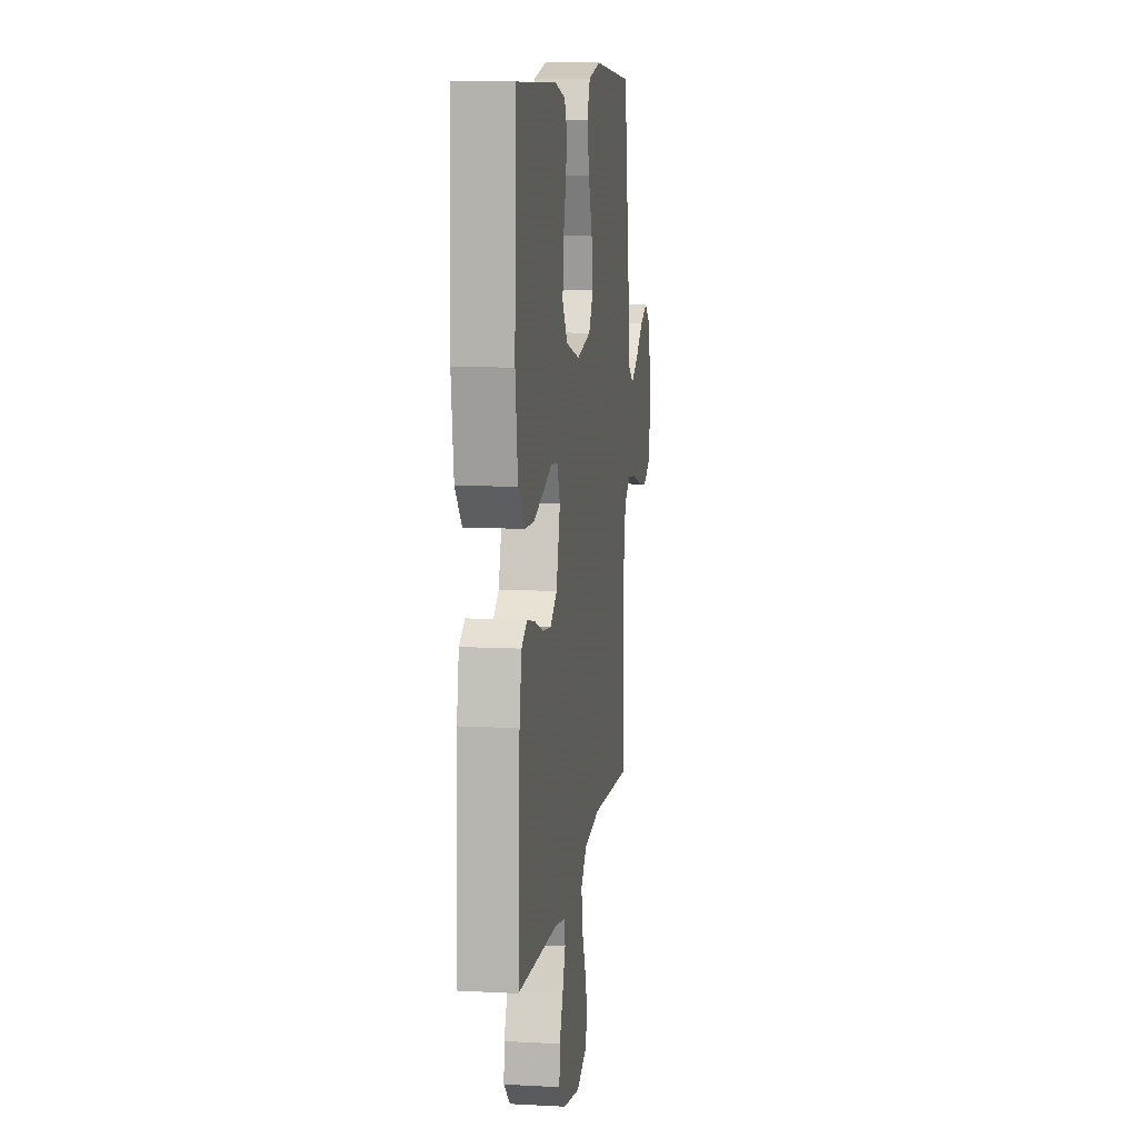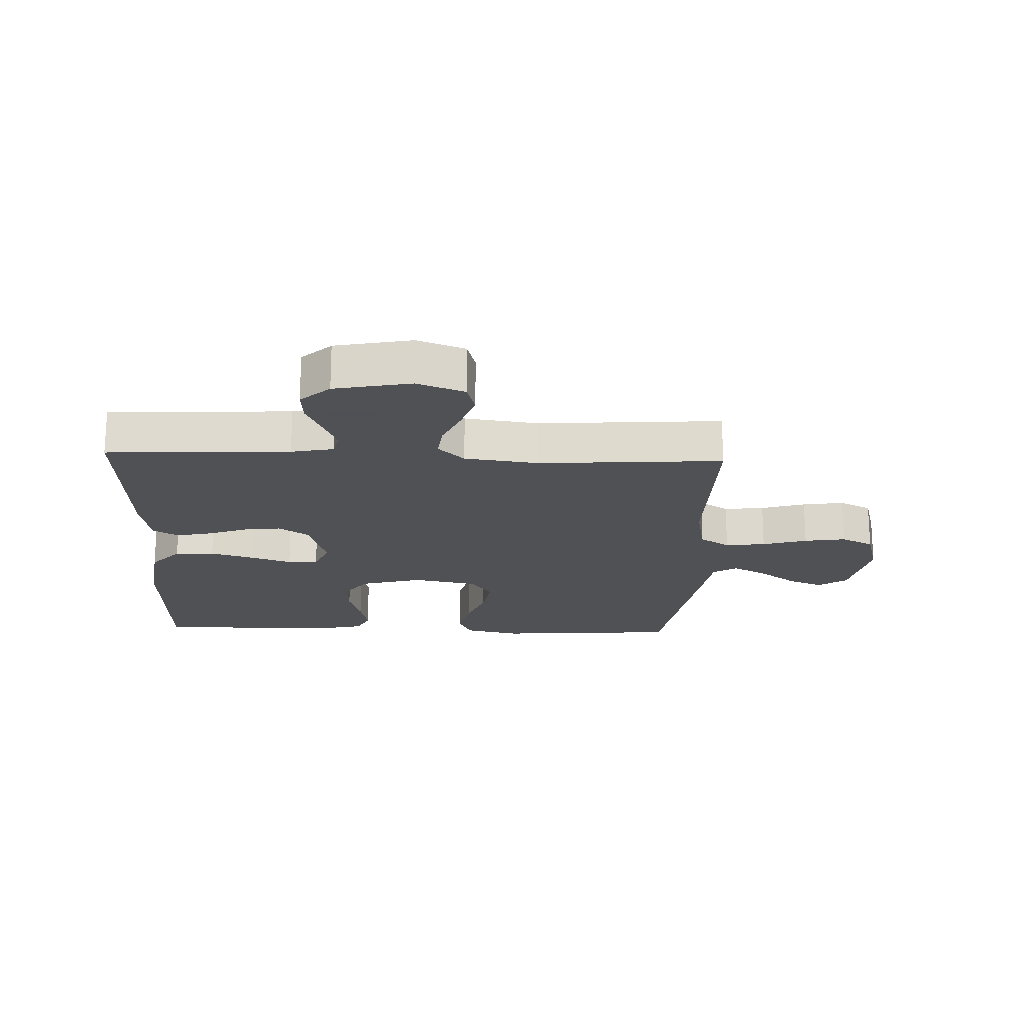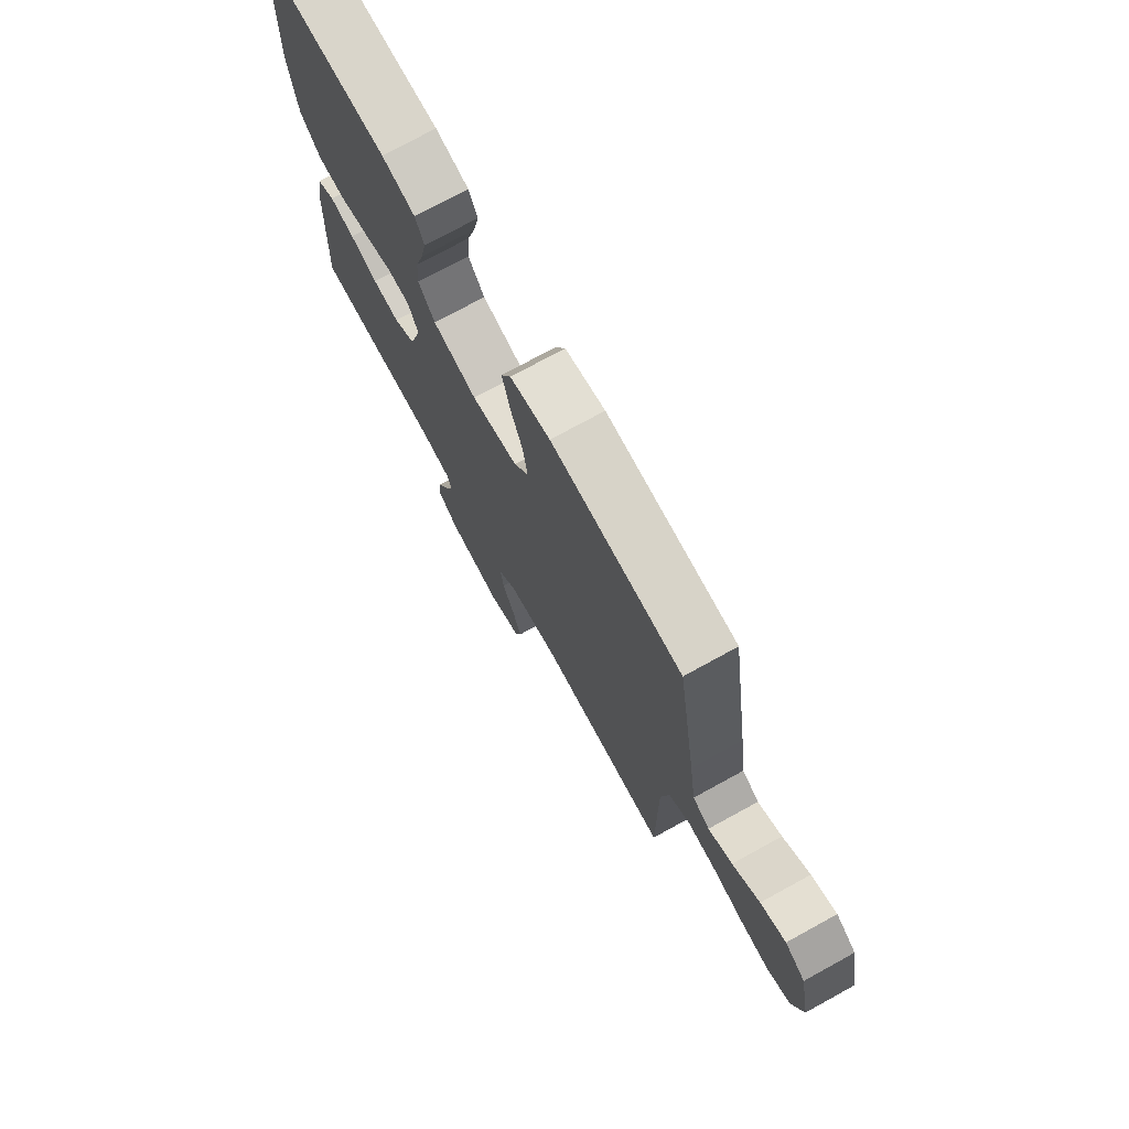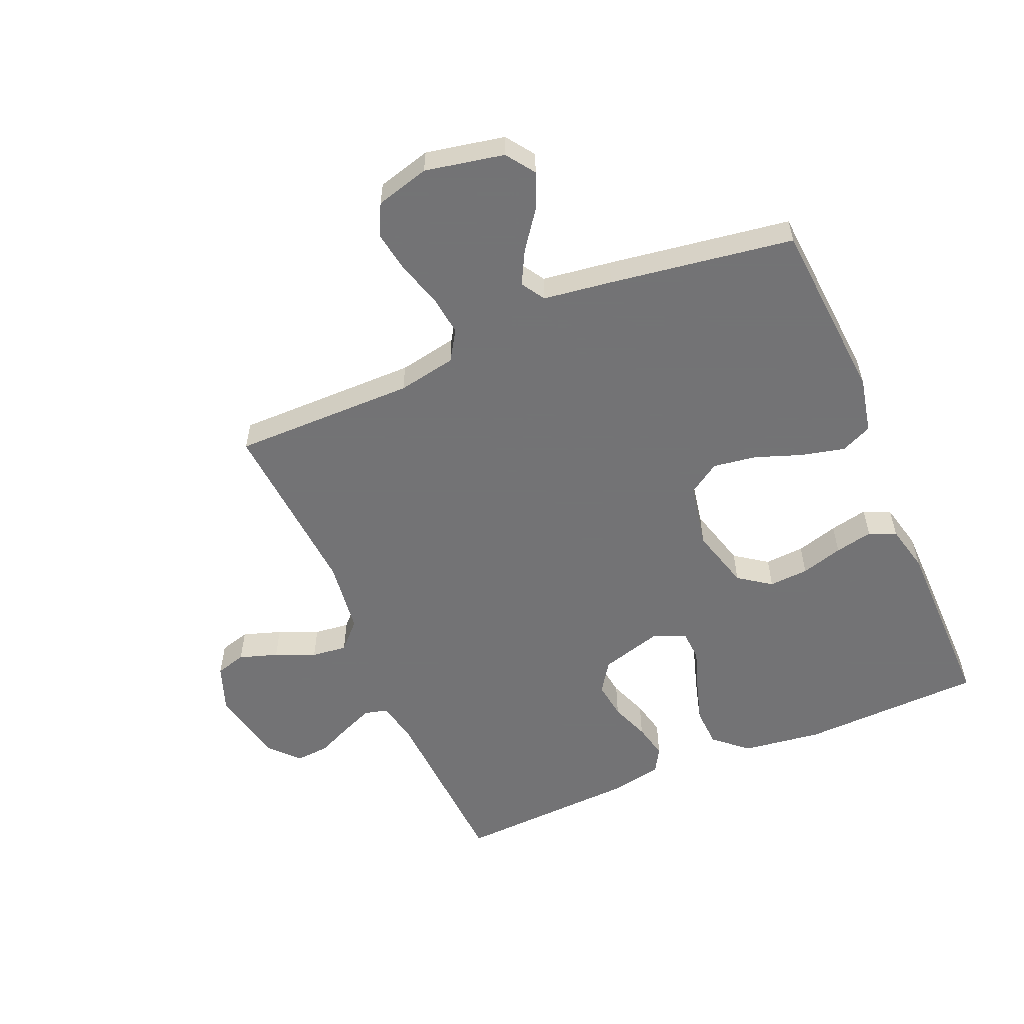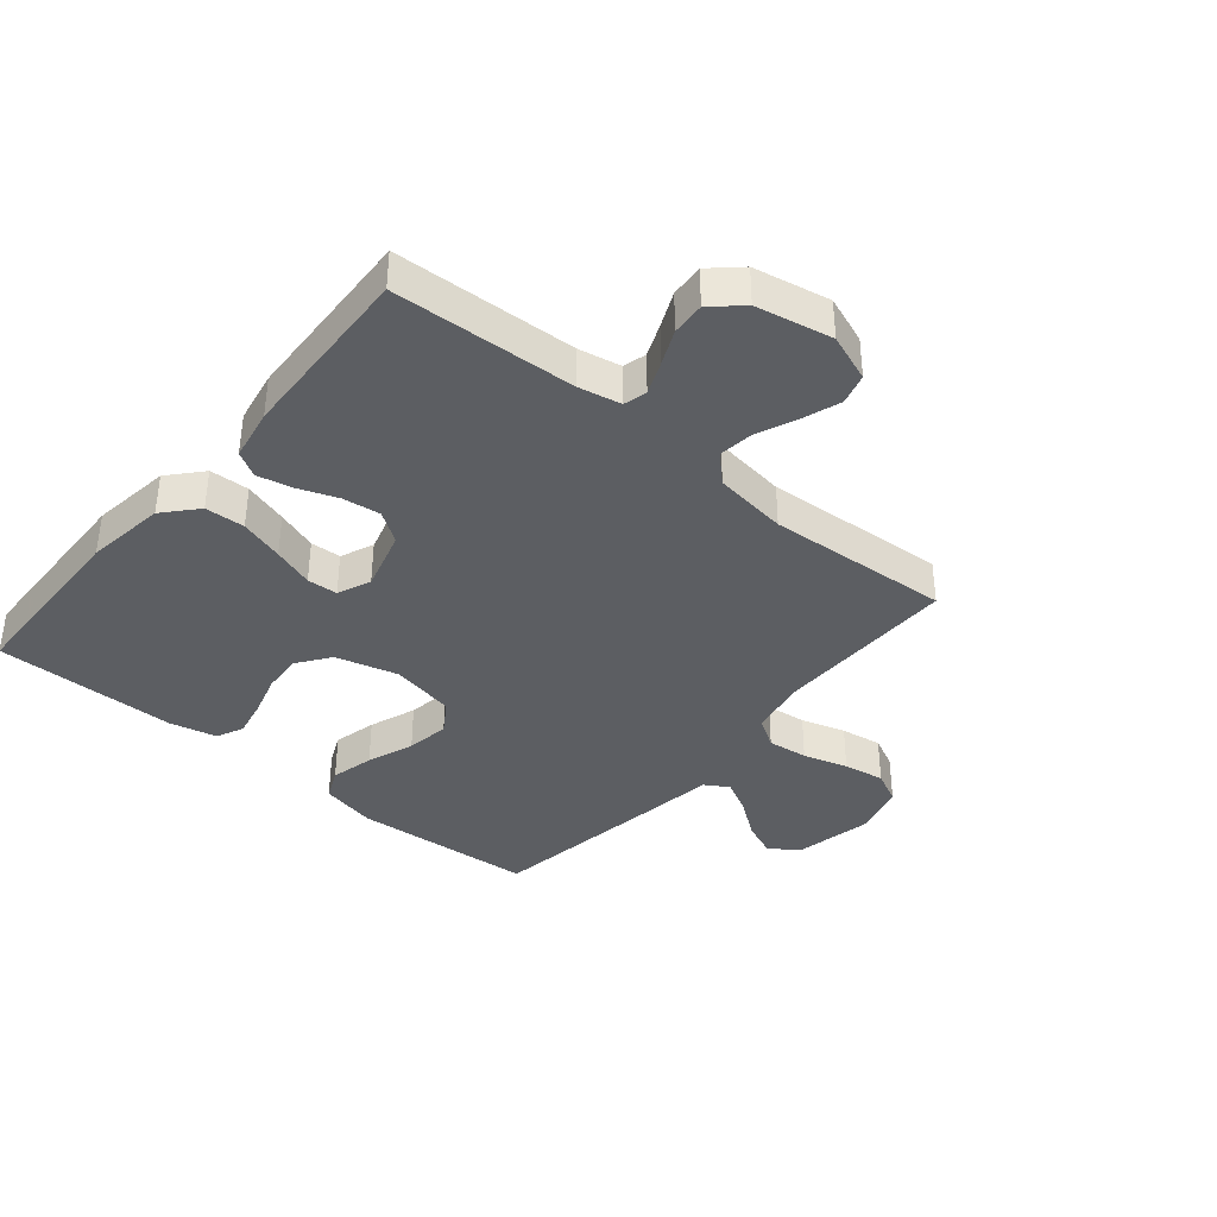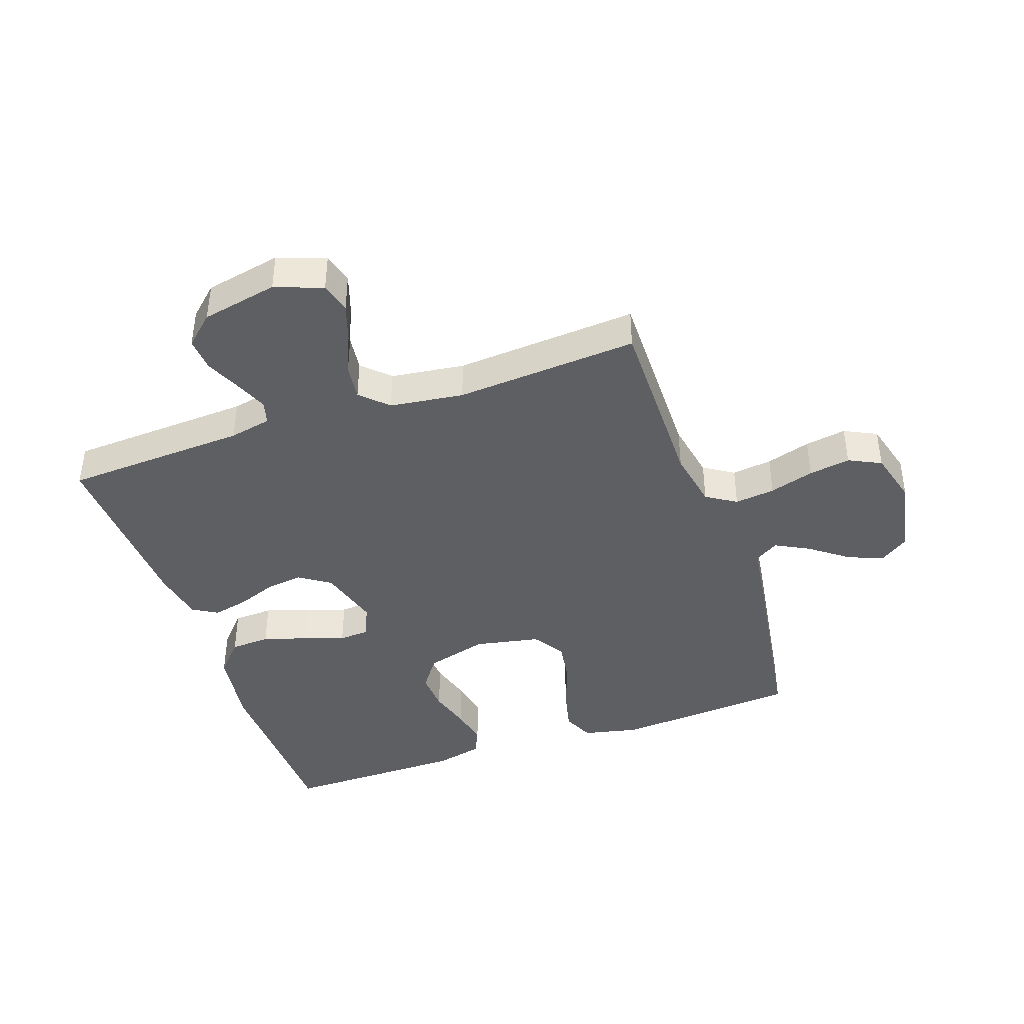
<metadata>
{"format":"obj","ext":"obj","renderer":"f3d","projection":"perspective","resolution":1024,"background":"white","views":[{"elev":10.2,"azim":97.8,"up":"+Z"},{"elev":-19.5,"azim":177.8,"up":"+Y"},{"elev":74.3,"azim":-118.8,"up":"+Z"},{"elev":-56.0,"azim":-66.7,"up":"+Y"},{"elev":-37.8,"azim":140.0,"up":"+Y"},{"elev":-41.8,"azim":-160.9,"up":"+Y"}]}
</metadata>
<code>
v -0.5 0.07 -0.5
v -0.498 0.07 -0.2
v -0.516 0.07 -0.104
v -0.565 0.07 -0.073
v -0.631 0.07 -0.081
v -0.704 0.07 -0.103
v -0.772 0.07 -0.114
v -0.825 0.07 -0.088
v -0.849 0.07 0
v -0.823 0.07 0.129
v -0.776 0.07 0.162
v -0.718 0.07 0.138
v -0.656 0.07 0.092
v -0.601 0.07 0.063
v -0.562 0.07 0.087
v -0.546 0.07 0.2
v -0.5 0.07 0.5
v -0.2 0.07 0.522
v -0.108 0.07 0.502
v -0.085 0.07 0.451
v -0.102 0.07 0.38
v -0.13 0.07 0.303
v -0.141 0.07 0.232
v -0.107 0.07 0.18
v 0 0.07 0.159
v 0.102 0.07 0.187
v 0.14 0.07 0.24
v 0.136 0.07 0.305
v 0.116 0.07 0.374
v 0.103 0.07 0.436
v 0.123 0.07 0.48
v 0.2 0.07 0.498
v 0.5 0.07 0.5
v 0.509 0.07 0.2
v 0.491 0.07 0.069
v 0.443 0.07 0.015
v 0.378 0.07 0.012
v 0.306 0.07 0.034
v 0.239 0.07 0.057
v 0.189 0.07 0.054
v 0.166 0.07 0
v 0.195 0.07 -0.101
v 0.245 0.07 -0.135
v 0.307 0.07 -0.127
v 0.371 0.07 -0.103
v 0.429 0.07 -0.09
v 0.47 0.07 -0.114
v 0.486 0.07 -0.2
v 0.5 0.07 -0.5
v 0.2 0.07 -0.515
v 0.131 0.07 -0.529
v 0.121 0.07 -0.567
v 0.143 0.07 -0.62
v 0.169 0.07 -0.678
v 0.173 0.07 -0.733
v 0.125 0.07 -0.777
v 0 0.07 -0.802
v -0.078 0.07 -0.773
v -0.092 0.07 -0.723
v -0.071 0.07 -0.66
v -0.043 0.07 -0.595
v -0.036 0.07 -0.537
v -0.079 0.07 -0.495
v -0.2 0.07 -0.479
v -0.5 0 -0.5
v -0.498 0 -0.2
v -0.516 0 -0.104
v -0.565 0 -0.073
v -0.631 0 -0.081
v -0.704 0 -0.103
v -0.772 0 -0.114
v -0.825 0 -0.088
v -0.849 0 0
v -0.823 0 0.129
v -0.776 0 0.162
v -0.718 0 0.138
v -0.656 0 0.092
v -0.601 0 0.063
v -0.562 0 0.087
v -0.546 0 0.2
v -0.5 0 0.5
v -0.2 0 0.522
v -0.108 0 0.502
v -0.085 0 0.451
v -0.102 0 0.38
v -0.13 0 0.303
v -0.141 0 0.232
v -0.107 0 0.18
v 0 0 0.159
v 0.102 0 0.187
v 0.14 0 0.24
v 0.136 0 0.305
v 0.116 0 0.374
v 0.103 0 0.436
v 0.123 0 0.48
v 0.2 0 0.498
v 0.5 0 0.5
v 0.509 0 0.2
v 0.491 0 0.069
v 0.443 0 0.015
v 0.378 0 0.012
v 0.306 0 0.034
v 0.239 0 0.057
v 0.189 0 0.054
v 0.166 0 0
v 0.195 0 -0.101
v 0.245 0 -0.135
v 0.307 0 -0.127
v 0.371 0 -0.103
v 0.429 0 -0.09
v 0.47 0 -0.114
v 0.486 0 -0.2
v 0.5 0 -0.5
v 0.2 0 -0.515
v 0.131 0 -0.529
v 0.121 0 -0.567
v 0.143 0 -0.62
v 0.169 0 -0.678
v 0.173 0 -0.733
v 0.125 0 -0.777
v 0 0 -0.802
v -0.078 0 -0.773
v -0.092 0 -0.723
v -0.071 0 -0.66
v -0.043 0 -0.595
v -0.036 0 -0.537
v -0.079 0 -0.495
v -0.2 0 -0.479
f 58 59 60 61
f 56 57 58 61
f 56 61 62
f 53 54 55 56
f 52 53 56 62
f 51 52 62 63
f 47 48 49 50
f 47 50 51 63
f 44 45 46 47
f 43 44 47 63
f 36 37 38 39
f 34 35 36 39
f 34 39 40
f 33 34 40
f 32 33 40
f 31 32 40 41
f 28 29 30 31
f 19 20 21 22
f 19 22 23
f 18 19 23
f 15 16 17 18
f 15 18 23
f 14 15 23 24
f 10 11 12 13
f 10 13 14
f 9 10 14
f 5 6 7 8
f 4 5 8 9
f 64 1 2
f 64 2 3
f 42 43 63 64
f 41 42 64 3
f 28 31 41
f 27 28 41
f 26 27 41
f 25 26 41 3
f 24 25 3 4
f 4 9 14 24
f 125 124 123 122
f 125 122 121 120
f 126 125 120
f 120 119 118 117
f 126 120 117 116
f 127 126 116 115
f 114 113 112 111
f 127 115 114 111
f 111 110 109 108
f 127 111 108 107
f 103 102 101 100
f 103 100 99 98
f 104 103 98
f 104 98 97
f 104 97 96
f 105 104 96 95
f 95 94 93 92
f 86 85 84 83
f 87 86 83
f 87 83 82
f 82 81 80 79
f 87 82 79
f 88 87 79 78
f 77 76 75 74
f 78 77 74
f 78 74 73
f 72 71 70 69
f 73 72 69 68
f 66 65 128
f 67 66 128
f 128 127 107 106
f 67 128 106 105
f 105 95 92
f 105 92 91
f 105 91 90
f 67 105 90 89
f 68 67 89 88
f 88 78 73 68
f 1 65 66 2
f 2 66 67 3
f 3 67 68 4
f 4 68 69 5
f 5 69 70 6
f 6 70 71 7
f 7 71 72 8
f 8 72 73 9
f 9 73 74 10
f 10 74 75 11
f 11 75 76 12
f 12 76 77 13
f 13 77 78 14
f 14 78 79 15
f 15 79 80 16
f 16 80 81 17
f 17 81 82 18
f 18 82 83 19
f 19 83 84 20
f 20 84 85 21
f 21 85 86 22
f 22 86 87 23
f 23 87 88 24
f 24 88 89 25
f 25 89 90 26
f 26 90 91 27
f 27 91 92 28
f 28 92 93 29
f 29 93 94 30
f 30 94 95 31
f 31 95 96 32
f 32 96 97 33
f 33 97 98 34
f 34 98 99 35
f 35 99 100 36
f 36 100 101 37
f 37 101 102 38
f 38 102 103 39
f 39 103 104 40
f 40 104 105 41
f 41 105 106 42
f 42 106 107 43
f 43 107 108 44
f 44 108 109 45
f 45 109 110 46
f 46 110 111 47
f 47 111 112 48
f 48 112 113 49
f 49 113 114 50
f 50 114 115 51
f 51 115 116 52
f 52 116 117 53
f 53 117 118 54
f 54 118 119 55
f 55 119 120 56
f 56 120 121 57
f 57 121 122 58
f 58 122 123 59
f 59 123 124 60
f 60 124 125 61
f 61 125 126 62
f 62 126 127 63
f 63 127 128 64
f 64 128 65 1

</code>
